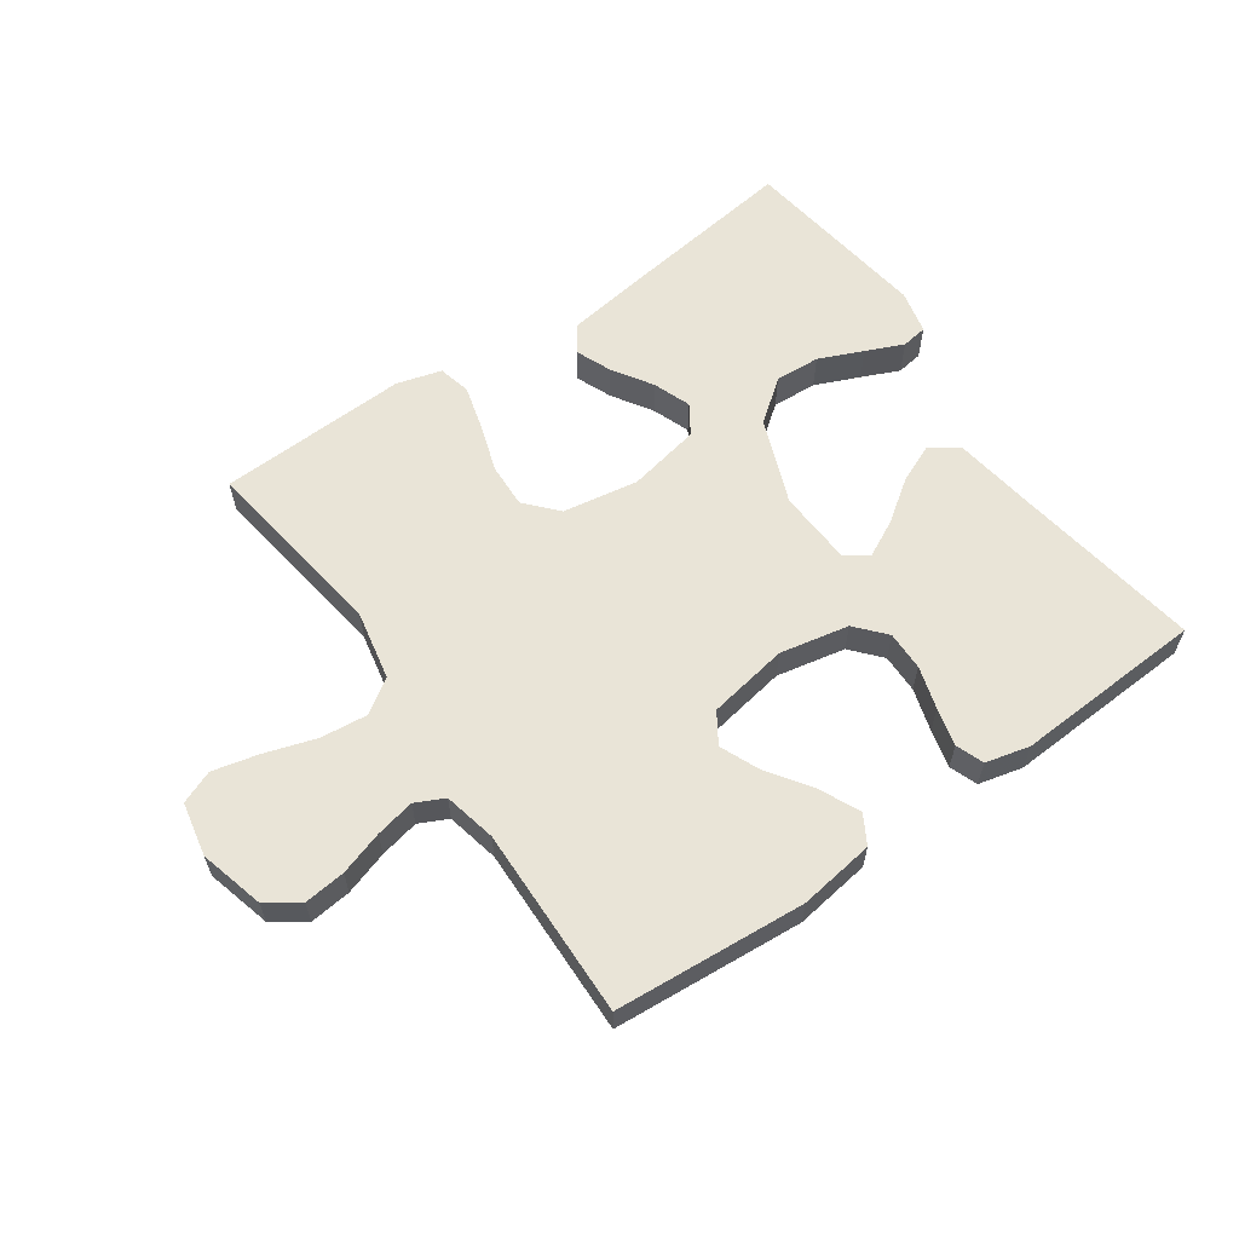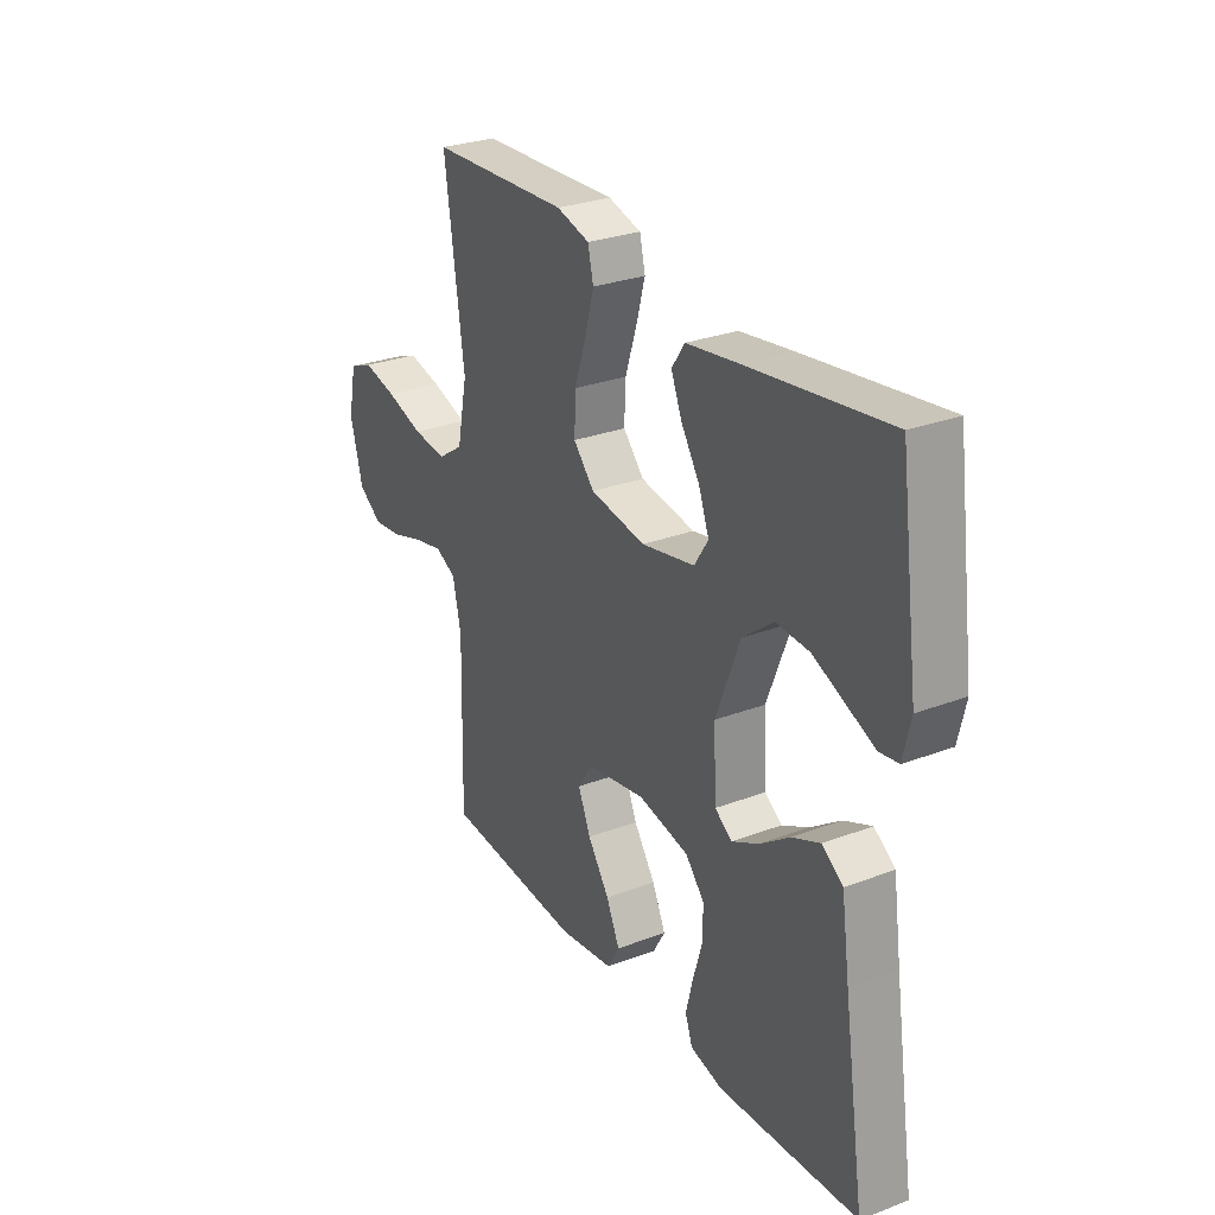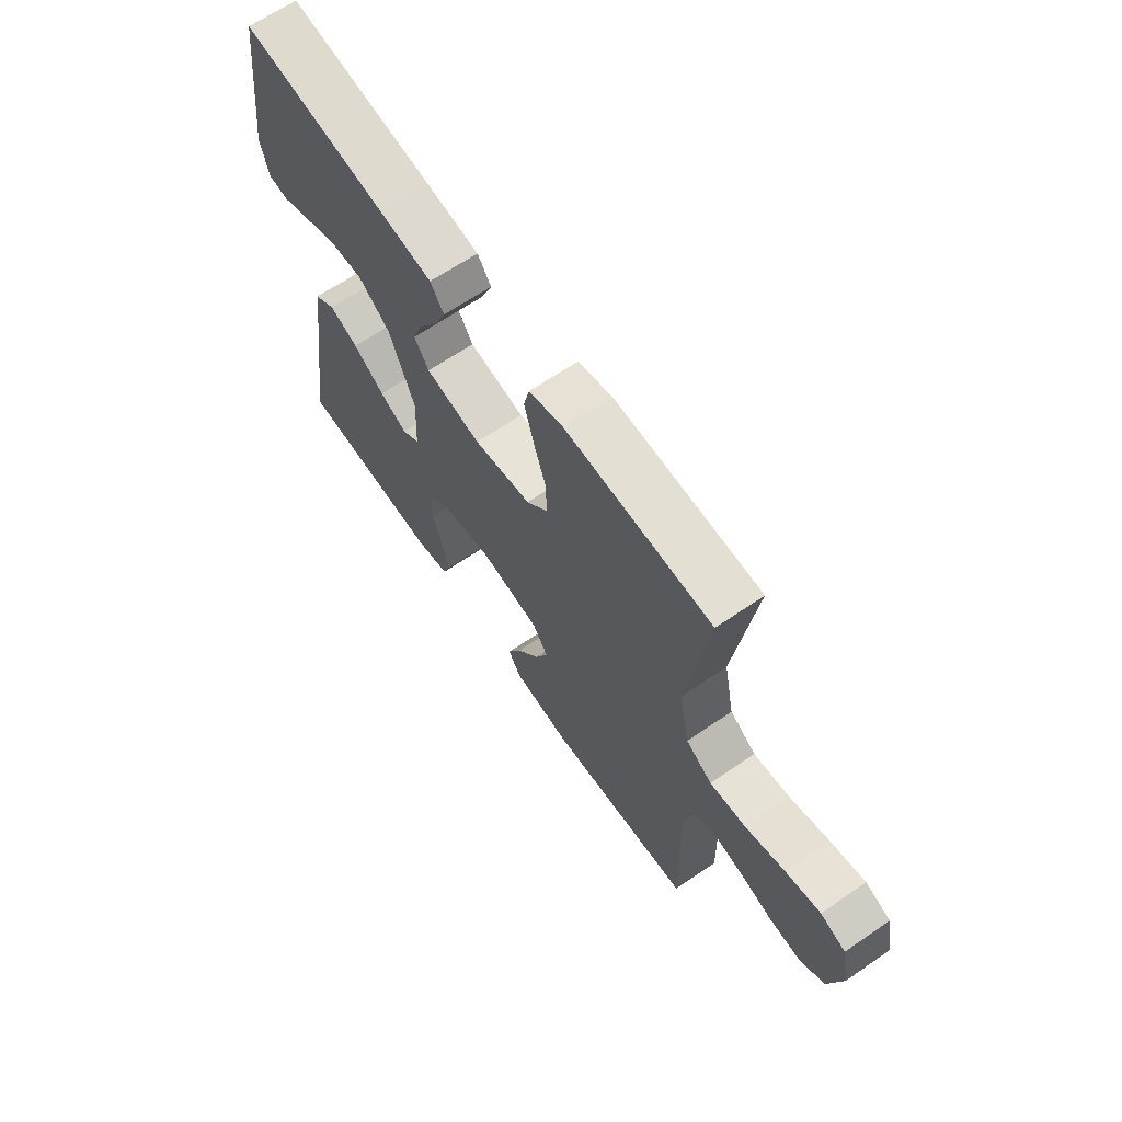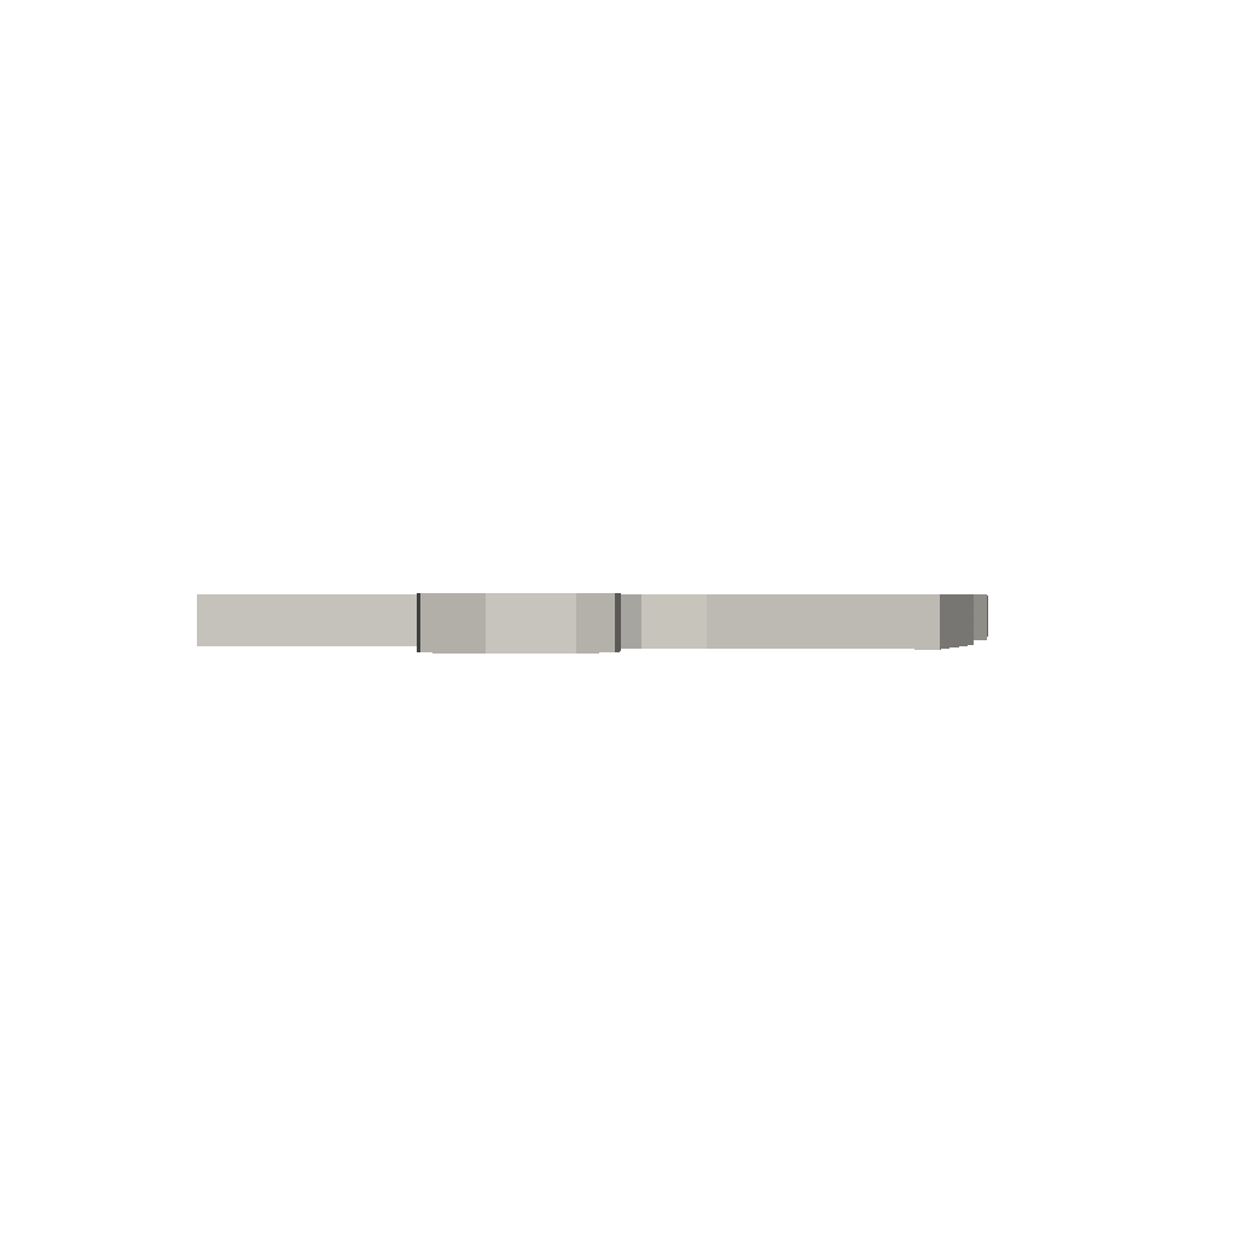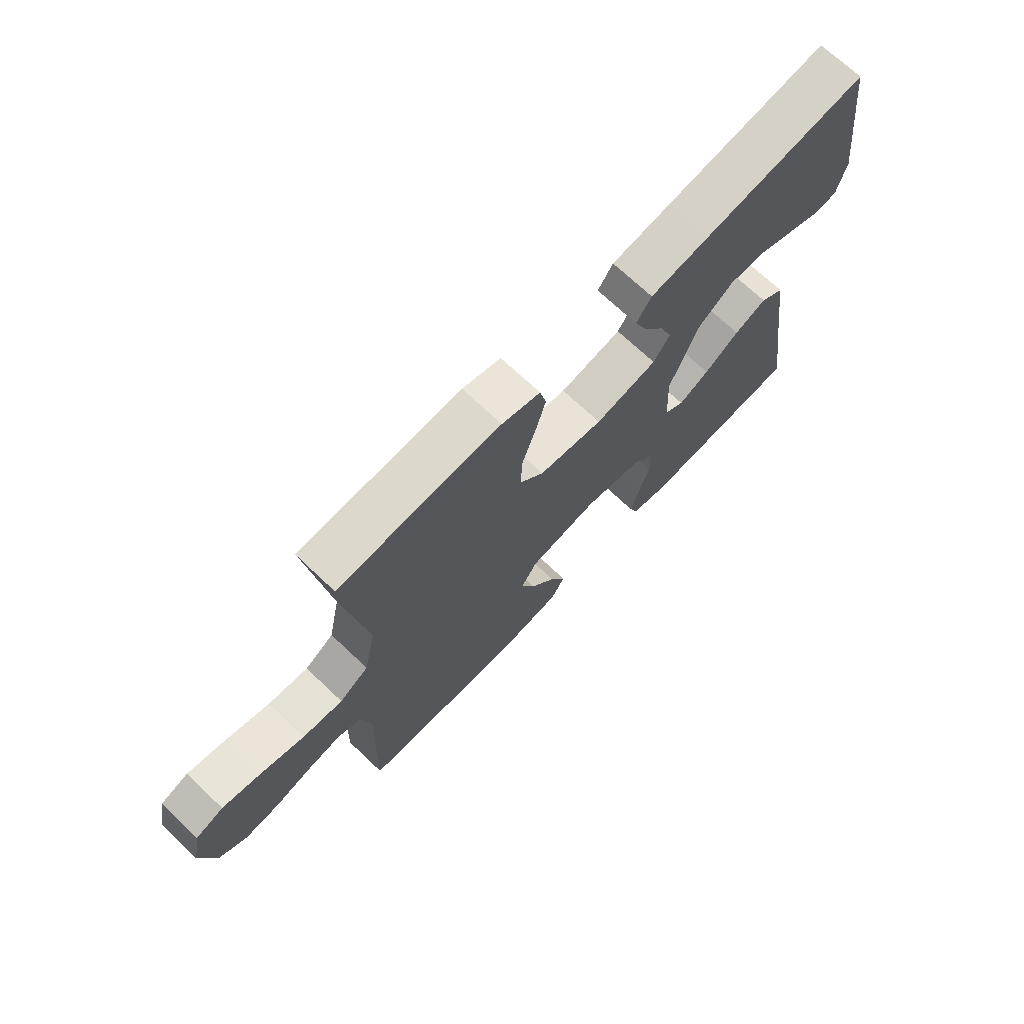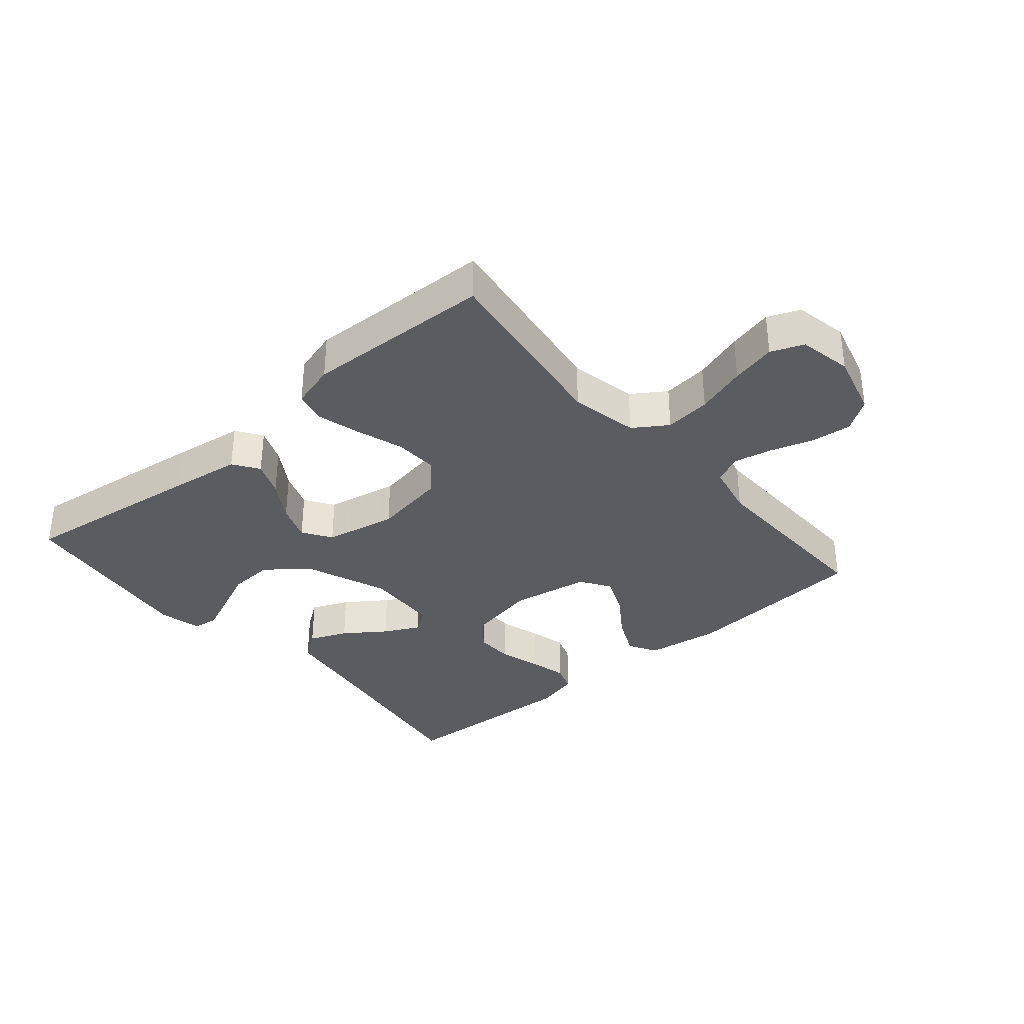
<metadata>
{"format":"obj","ext":"obj","renderer":"f3d","projection":"perspective","resolution":1024,"background":"white","views":[{"elev":60.9,"azim":145.1,"up":"+Y"},{"elev":28.2,"azim":-119.9,"up":"+Z"},{"elev":65.5,"azim":55.5,"up":"+Z"},{"elev":0.5,"azim":102.6,"up":"+Y"},{"elev":70.6,"azim":133.5,"up":"+Z"},{"elev":-34.6,"azim":40.5,"up":"+Y"}]}
</metadata>
<code>
v 0.5 0.07 -0.5
v 0.2 0.07 -0.523
v 0.081 0.07 -0.506
v 0.055 0.07 -0.461
v 0.084 0.07 -0.398
v 0.131 0.07 -0.33
v 0.158 0.07 -0.267
v 0.127 0.07 -0.219
v 0 0.07 -0.197
v -0.109 0.07 -0.219
v -0.15 0.07 -0.266
v -0.149 0.07 -0.328
v -0.129 0.07 -0.395
v -0.114 0.07 -0.455
v -0.13 0.07 -0.499
v -0.2 0.07 -0.516
v -0.5 0.07 -0.5
v -0.454 0.07 -0.2
v -0.436 0.07 -0.075
v -0.391 0.07 -0.043
v -0.331 0.07 -0.069
v -0.266 0.07 -0.115
v -0.209 0.07 -0.144
v -0.172 0.07 -0.118
v -0.166 0.07 0
v -0.218 0.07 0.134
v -0.284 0.07 0.185
v -0.355 0.07 0.181
v -0.425 0.07 0.151
v -0.484 0.07 0.125
v -0.525 0.07 0.131
v -0.541 0.07 0.2
v -0.5 0.07 0.5
v -0.2 0.07 0.46
v -0.088 0.07 0.444
v -0.06 0.07 0.403
v -0.083 0.07 0.347
v -0.123 0.07 0.284
v -0.145 0.07 0.225
v -0.115 0.07 0.179
v 0 0.07 0.156
v 0.119 0.07 0.176
v 0.164 0.07 0.226
v 0.161 0.07 0.296
v 0.136 0.07 0.372
v 0.117 0.07 0.441
v 0.129 0.07 0.492
v 0.2 0.07 0.512
v 0.5 0.07 0.5
v 0.458 0.07 0.2
v 0.48 0.07 0.091
v 0.534 0.07 0.055
v 0.608 0.07 0.063
v 0.689 0.07 0.089
v 0.761 0.07 0.106
v 0.813 0.07 0.085
v 0.83 0.07 0
v 0.803 0.07 -0.102
v 0.752 0.07 -0.137
v 0.687 0.07 -0.13
v 0.618 0.07 -0.108
v 0.556 0.07 -0.095
v 0.511 0.07 -0.117
v 0.493 0.07 -0.2
v 0.5 0 -0.5
v 0.2 0 -0.523
v 0.081 0 -0.506
v 0.055 0 -0.461
v 0.084 0 -0.398
v 0.131 0 -0.33
v 0.158 0 -0.267
v 0.127 0 -0.219
v 0 0 -0.197
v -0.109 0 -0.219
v -0.15 0 -0.266
v -0.149 0 -0.328
v -0.129 0 -0.395
v -0.114 0 -0.455
v -0.13 0 -0.499
v -0.2 0 -0.516
v -0.5 0 -0.5
v -0.454 0 -0.2
v -0.436 0 -0.075
v -0.391 0 -0.043
v -0.331 0 -0.069
v -0.266 0 -0.115
v -0.209 0 -0.144
v -0.172 0 -0.118
v -0.166 0 0
v -0.218 0 0.134
v -0.284 0 0.185
v -0.355 0 0.181
v -0.425 0 0.151
v -0.484 0 0.125
v -0.525 0 0.131
v -0.541 0 0.2
v -0.5 0 0.5
v -0.2 0 0.46
v -0.088 0 0.444
v -0.06 0 0.403
v -0.083 0 0.347
v -0.123 0 0.284
v -0.145 0 0.225
v -0.115 0 0.179
v 0 0 0.156
v 0.119 0 0.176
v 0.164 0 0.226
v 0.161 0 0.296
v 0.136 0 0.372
v 0.117 0 0.441
v 0.129 0 0.492
v 0.2 0 0.512
v 0.5 0 0.5
v 0.458 0 0.2
v 0.48 0 0.091
v 0.534 0 0.055
v 0.608 0 0.063
v 0.689 0 0.089
v 0.761 0 0.106
v 0.813 0 0.085
v 0.83 0 0
v 0.803 0 -0.102
v 0.752 0 -0.137
v 0.687 0 -0.13
v 0.618 0 -0.108
v 0.556 0 -0.095
v 0.511 0 -0.117
v 0.493 0 -0.2
f 59 60 61
f 58 59 61
f 57 58 61
f 56 57 61
f 55 56 61
f 54 55 61
f 53 54 61
f 52 53 61 62
f 51 52 62 63
f 48 49 50
f 47 48 50
f 46 47 50
f 45 46 50
f 44 45 50
f 51 63 64
f 50 51 64
f 44 50 64
f 43 44 64
f 36 37 38
f 35 36 38
f 34 35 38
f 33 34 38
f 32 33 38
f 31 32 38
f 30 31 38
f 20 21 22
f 19 20 22
f 18 19 22
f 18 22 23
f 17 18 23
f 16 17 23
f 15 16 23
f 14 15 23
f 13 14 23
f 12 13 23
f 11 12 23 24
f 4 5 6
f 3 4 6
f 2 3 6
f 1 2 6
f 64 1 6
f 64 6 7
f 64 7 8
f 43 64 8
f 42 43 8
f 41 42 8 9
f 40 41 9 10
f 11 24 25
f 10 11 25
f 40 10 25
f 39 40 25
f 39 25 26
f 39 26 27
f 38 39 27 28
f 30 38 28
f 30 29 28
f 125 124 123
f 125 123 122
f 125 122 121
f 125 121 120
f 125 120 119
f 125 119 118
f 125 118 117
f 126 125 117 116
f 127 126 116 115
f 114 113 112
f 114 112 111
f 114 111 110
f 114 110 109
f 114 109 108
f 128 127 115
f 128 115 114
f 128 114 108
f 128 108 107
f 102 101 100
f 102 100 99
f 102 99 98
f 102 98 97
f 102 97 96
f 102 96 95
f 102 95 94
f 86 85 84
f 86 84 83
f 86 83 82
f 87 86 82
f 87 82 81
f 87 81 80
f 87 80 79
f 87 79 78
f 87 78 77
f 87 77 76
f 88 87 76 75
f 70 69 68
f 70 68 67
f 70 67 66
f 70 66 65
f 70 65 128
f 71 70 128
f 72 71 128
f 72 128 107
f 72 107 106
f 73 72 106 105
f 74 73 105 104
f 89 88 75
f 89 75 74
f 89 74 104
f 89 104 103
f 90 89 103
f 91 90 103
f 92 91 103 102
f 92 102 94
f 92 93 94
f 1 65 66 2
f 2 66 67 3
f 3 67 68 4
f 4 68 69 5
f 5 69 70 6
f 6 70 71 7
f 7 71 72 8
f 8 72 73 9
f 9 73 74 10
f 10 74 75 11
f 11 75 76 12
f 12 76 77 13
f 13 77 78 14
f 14 78 79 15
f 15 79 80 16
f 16 80 81 17
f 17 81 82 18
f 18 82 83 19
f 19 83 84 20
f 20 84 85 21
f 21 85 86 22
f 22 86 87 23
f 23 87 88 24
f 24 88 89 25
f 25 89 90 26
f 26 90 91 27
f 27 91 92 28
f 28 92 93 29
f 29 93 94 30
f 30 94 95 31
f 31 95 96 32
f 32 96 97 33
f 33 97 98 34
f 34 98 99 35
f 35 99 100 36
f 36 100 101 37
f 37 101 102 38
f 38 102 103 39
f 39 103 104 40
f 40 104 105 41
f 41 105 106 42
f 42 106 107 43
f 43 107 108 44
f 44 108 109 45
f 45 109 110 46
f 46 110 111 47
f 47 111 112 48
f 48 112 113 49
f 49 113 114 50
f 50 114 115 51
f 51 115 116 52
f 52 116 117 53
f 53 117 118 54
f 54 118 119 55
f 55 119 120 56
f 56 120 121 57
f 57 121 122 58
f 58 122 123 59
f 59 123 124 60
f 60 124 125 61
f 61 125 126 62
f 62 126 127 63
f 63 127 128 64
f 64 128 65 1

</code>
